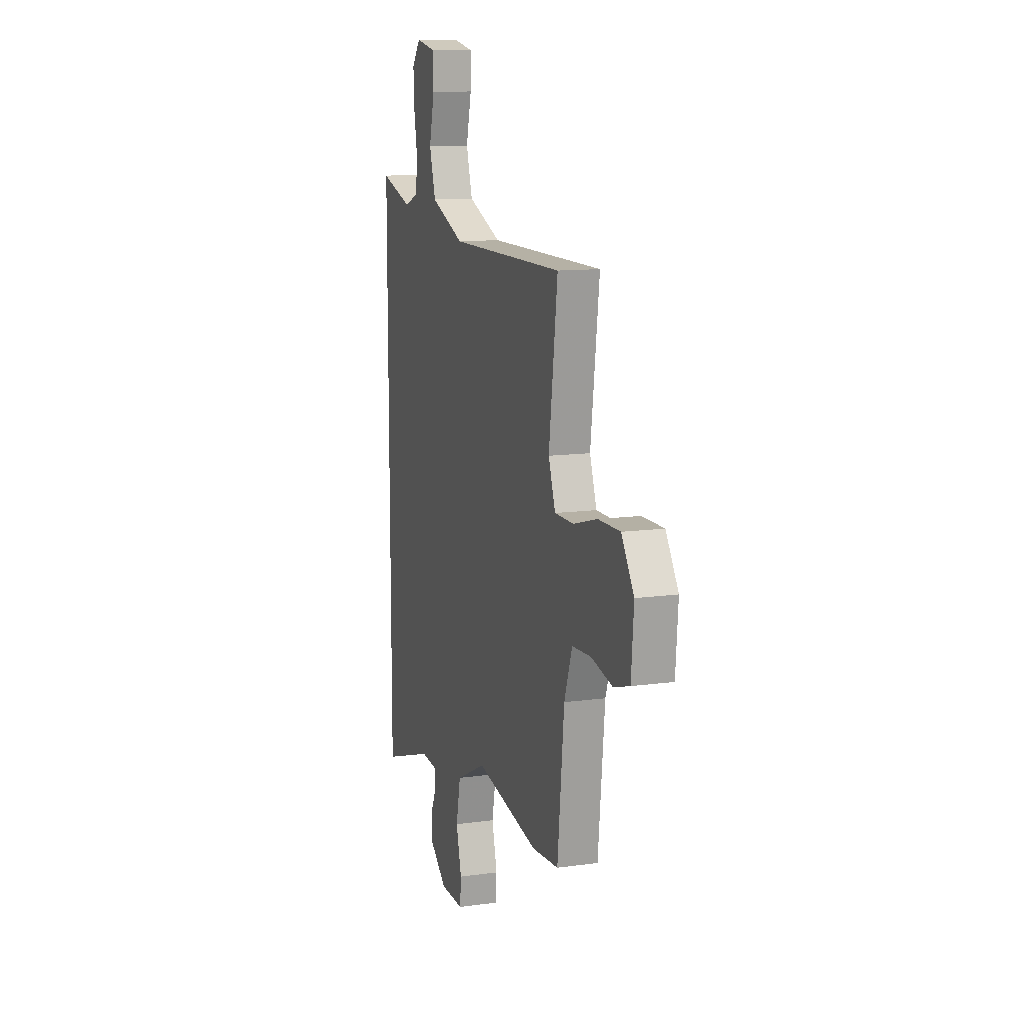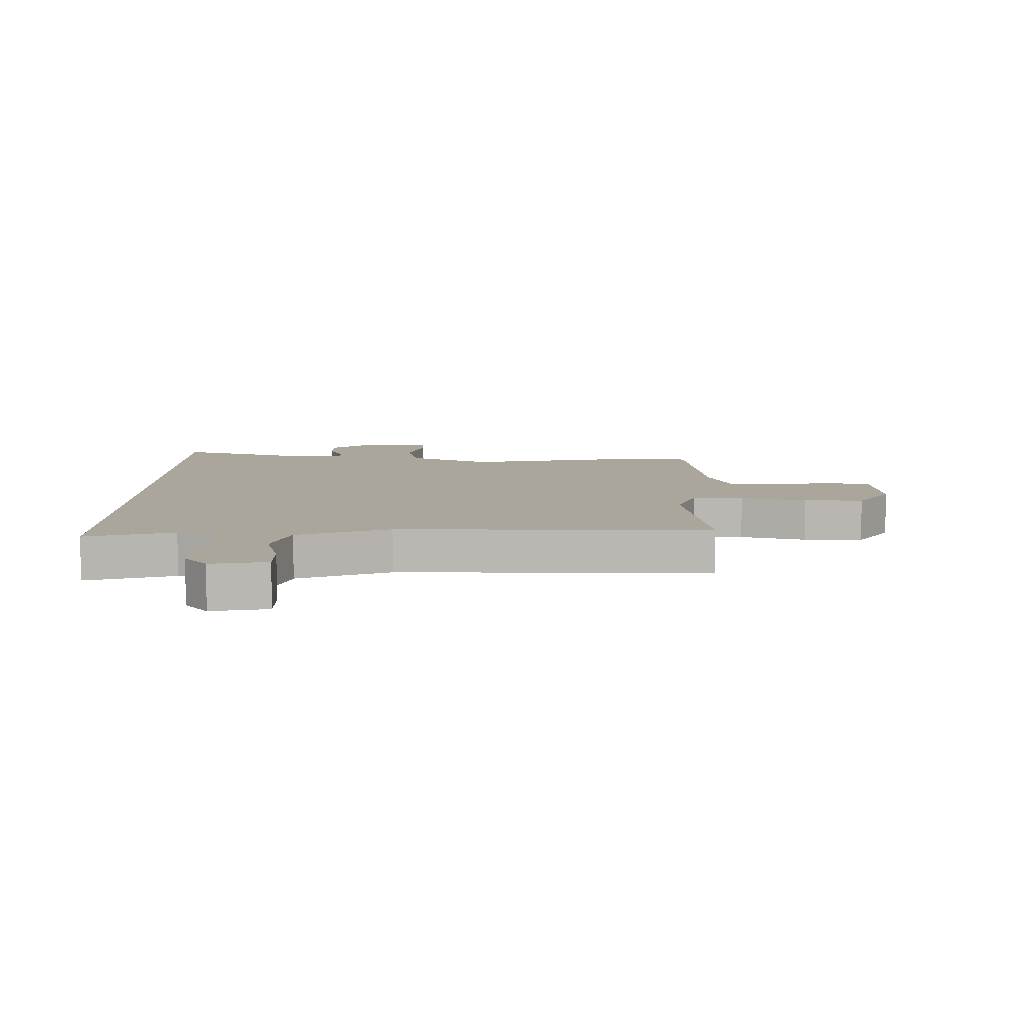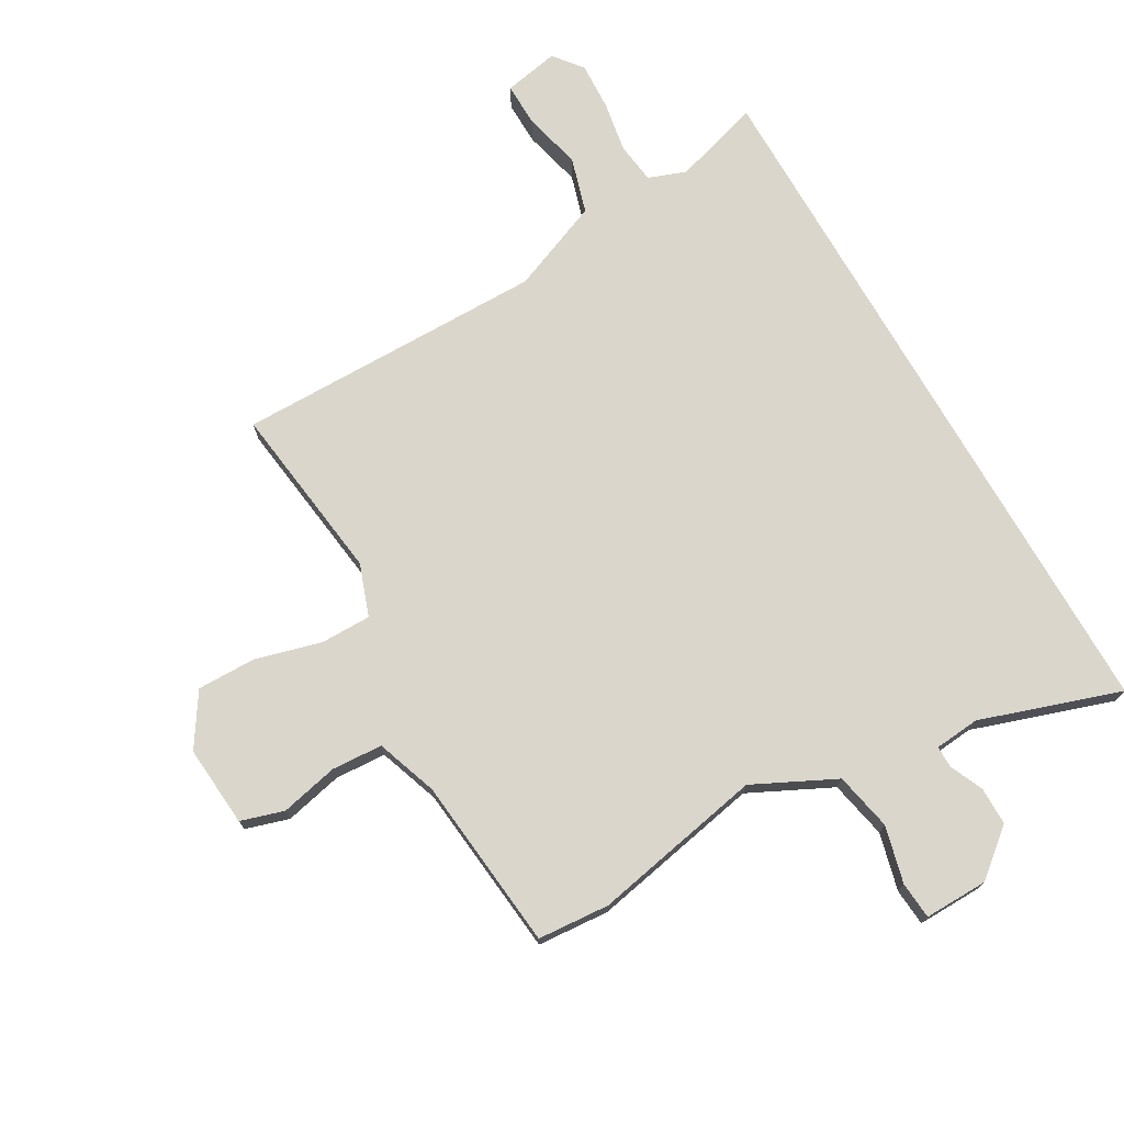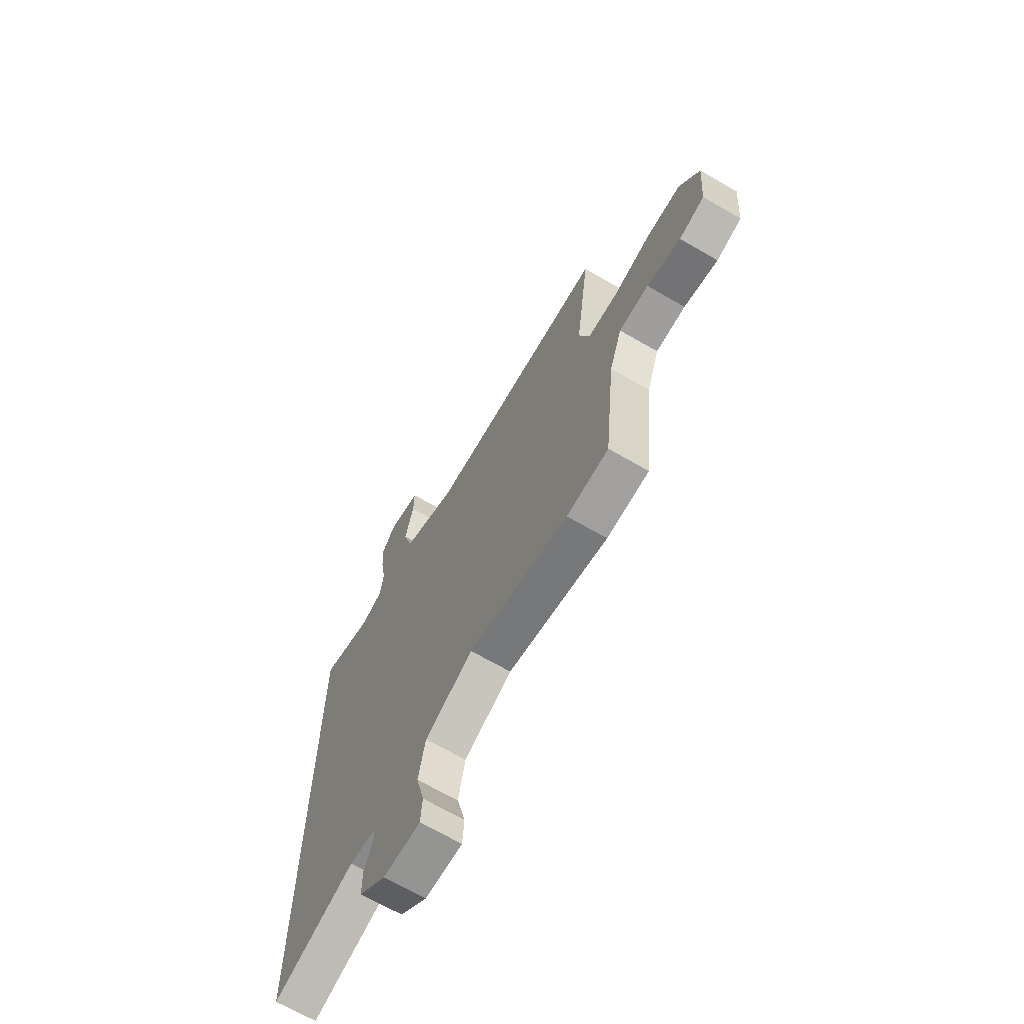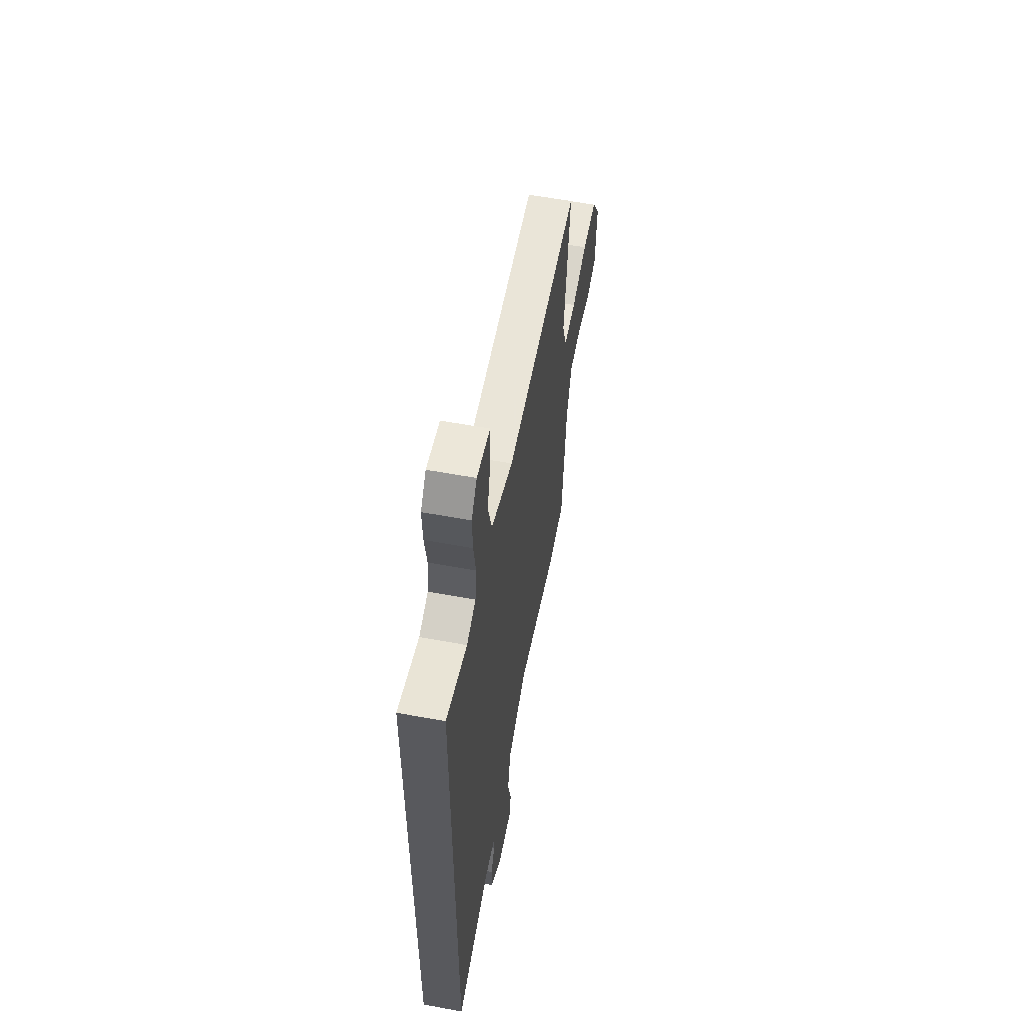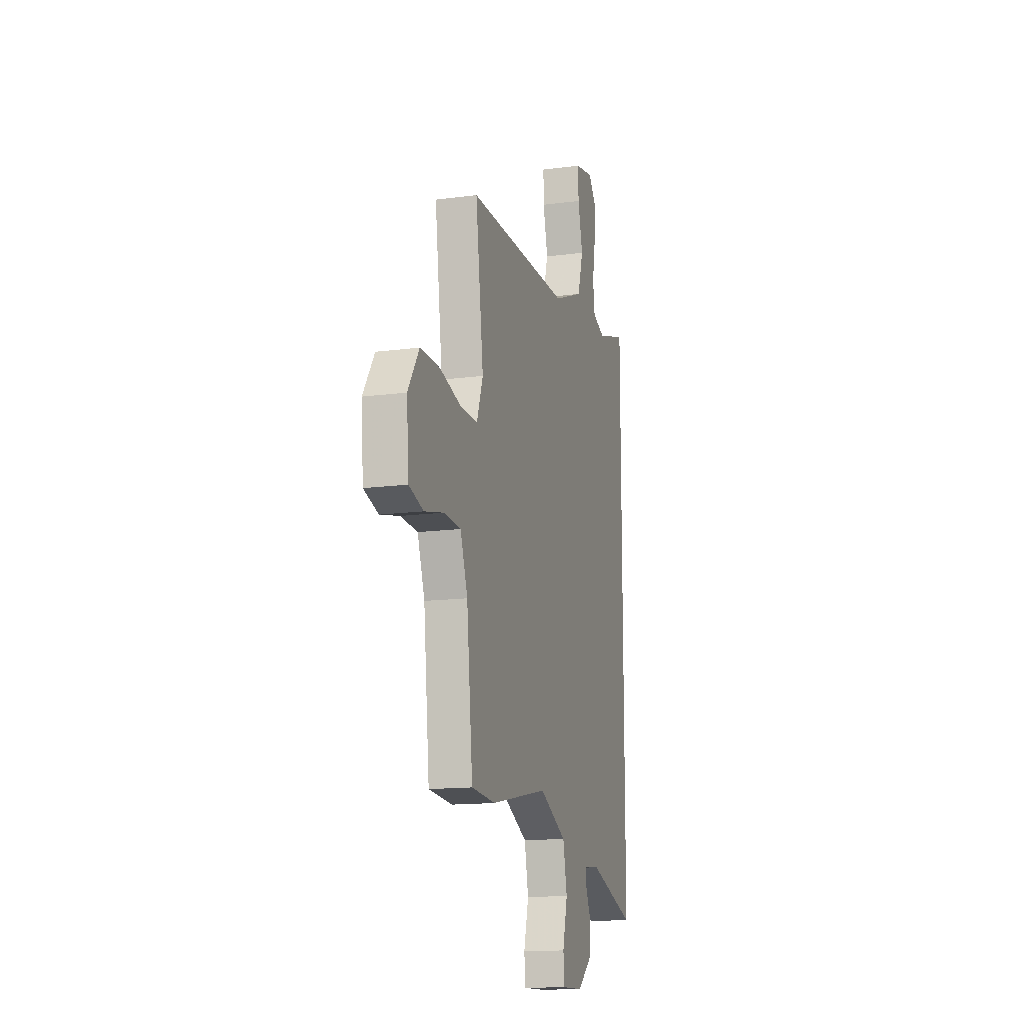
<metadata>
{"format":"obj","ext":"obj","renderer":"f3d","projection":"perspective","resolution":1024,"background":"white","views":[{"elev":12.0,"azim":71.7,"up":"+Z"},{"elev":8.0,"azim":0.7,"up":"+Y"},{"elev":73.5,"azim":150.2,"up":"+Y"},{"elev":-67.9,"azim":59.8,"up":"+Z"},{"elev":58.5,"azim":-79.2,"up":"+Z"},{"elev":-14.5,"azim":106.1,"up":"+Z"}]}
</metadata>
<code>
v -0.5 0.07 0.559
v -0.354 0.07 0.514
v -0.291 0.07 0.537
v -0.282 0.07 0.605
v -0.297 0.07 0.692
v -0.301 0.07 0.772
v -0.263 0.07 0.82
v -0.17 0.07 0.802
v -0.171 0.07 0.729
v -0.195 0.07 0.631
v -0.167 0.07 0.537
v -0.014 0.07 0.475
v 0.504 0.07 0.476
v 0.465 0.07 0.177
v 0.496 0.07 0.09
v 0.581 0.07 0.09
v 0.69 0.07 0.12
v 0.789 0.07 0.121
v 0.845 0.07 0.034
v 0.834 0.07 -0.102
v 0.762 0.07 -0.124
v 0.665 0.07 -0.102
v 0.58 0.07 -0.107
v 0.544 0.07 -0.209
v 0.514 0.07 -0.499
v 0.394 0.07 -0.508
v 0.107 0.07 -0.451
v -0.03 0.07 -0.518
v -0.05 0.07 -0.615
v -0.026 0.07 -0.71
v -0.031 0.07 -0.772
v -0.138 0.07 -0.77
v -0.215 0.07 -0.707
v -0.215 0.07 -0.643
v -0.19 0.07 -0.587
v -0.19 0.07 -0.551
v -0.266 0.07 -0.544
v -0.5 0.07 -0.622
v -0.5 0 0.559
v -0.354 0 0.514
v -0.291 0 0.537
v -0.282 0 0.605
v -0.297 0 0.692
v -0.301 0 0.772
v -0.263 0 0.82
v -0.17 0 0.802
v -0.171 0 0.729
v -0.195 0 0.631
v -0.167 0 0.537
v -0.014 0 0.475
v 0.504 0 0.476
v 0.465 0 0.177
v 0.496 0 0.09
v 0.581 0 0.09
v 0.69 0 0.12
v 0.789 0 0.121
v 0.845 0 0.034
v 0.834 0 -0.102
v 0.762 0 -0.124
v 0.665 0 -0.102
v 0.58 0 -0.107
v 0.544 0 -0.209
v 0.514 0 -0.499
v 0.394 0 -0.508
v 0.107 0 -0.451
v -0.03 0 -0.518
v -0.05 0 -0.615
v -0.026 0 -0.71
v -0.031 0 -0.772
v -0.138 0 -0.77
v -0.215 0 -0.707
v -0.215 0 -0.643
v -0.19 0 -0.587
v -0.19 0 -0.551
v -0.266 0 -0.544
v -0.5 0 -0.622
f 37 38 1 2
f 36 37 2 3
f 32 33 34 35
f 32 35 36
f 29 30 31 32
f 28 29 32 36
f 27 28 36 3
f 24 25 26 27
f 23 24 27 3
f 19 20 21 22
f 16 17 18 19
f 15 16 19 22
f 12 13 14
f 11 12 14 15
f 7 8 9 10
f 7 10 11
f 4 5 6 7
f 4 7 11
f 11 15 22 23
f 3 4 11 23
f 40 39 76 75
f 41 40 75 74
f 73 72 71 70
f 74 73 70
f 70 69 68 67
f 74 70 67 66
f 41 74 66 65
f 65 64 63 62
f 41 65 62 61
f 60 59 58 57
f 57 56 55 54
f 60 57 54 53
f 52 51 50
f 53 52 50 49
f 48 47 46 45
f 49 48 45
f 45 44 43 42
f 49 45 42
f 61 60 53 49
f 61 49 42 41
f 1 39 40 2
f 2 40 41 3
f 3 41 42 4
f 4 42 43 5
f 5 43 44 6
f 6 44 45 7
f 7 45 46 8
f 8 46 47 9
f 9 47 48 10
f 10 48 49 11
f 11 49 50 12
f 12 50 51 13
f 13 51 52 14
f 14 52 53 15
f 15 53 54 16
f 16 54 55 17
f 17 55 56 18
f 18 56 57 19
f 19 57 58 20
f 20 58 59 21
f 21 59 60 22
f 22 60 61 23
f 23 61 62 24
f 24 62 63 25
f 25 63 64 26
f 26 64 65 27
f 27 65 66 28
f 28 66 67 29
f 29 67 68 30
f 30 68 69 31
f 31 69 70 32
f 32 70 71 33
f 33 71 72 34
f 34 72 73 35
f 35 73 74 36
f 36 74 75 37
f 37 75 76 38
f 38 76 39 1

</code>
